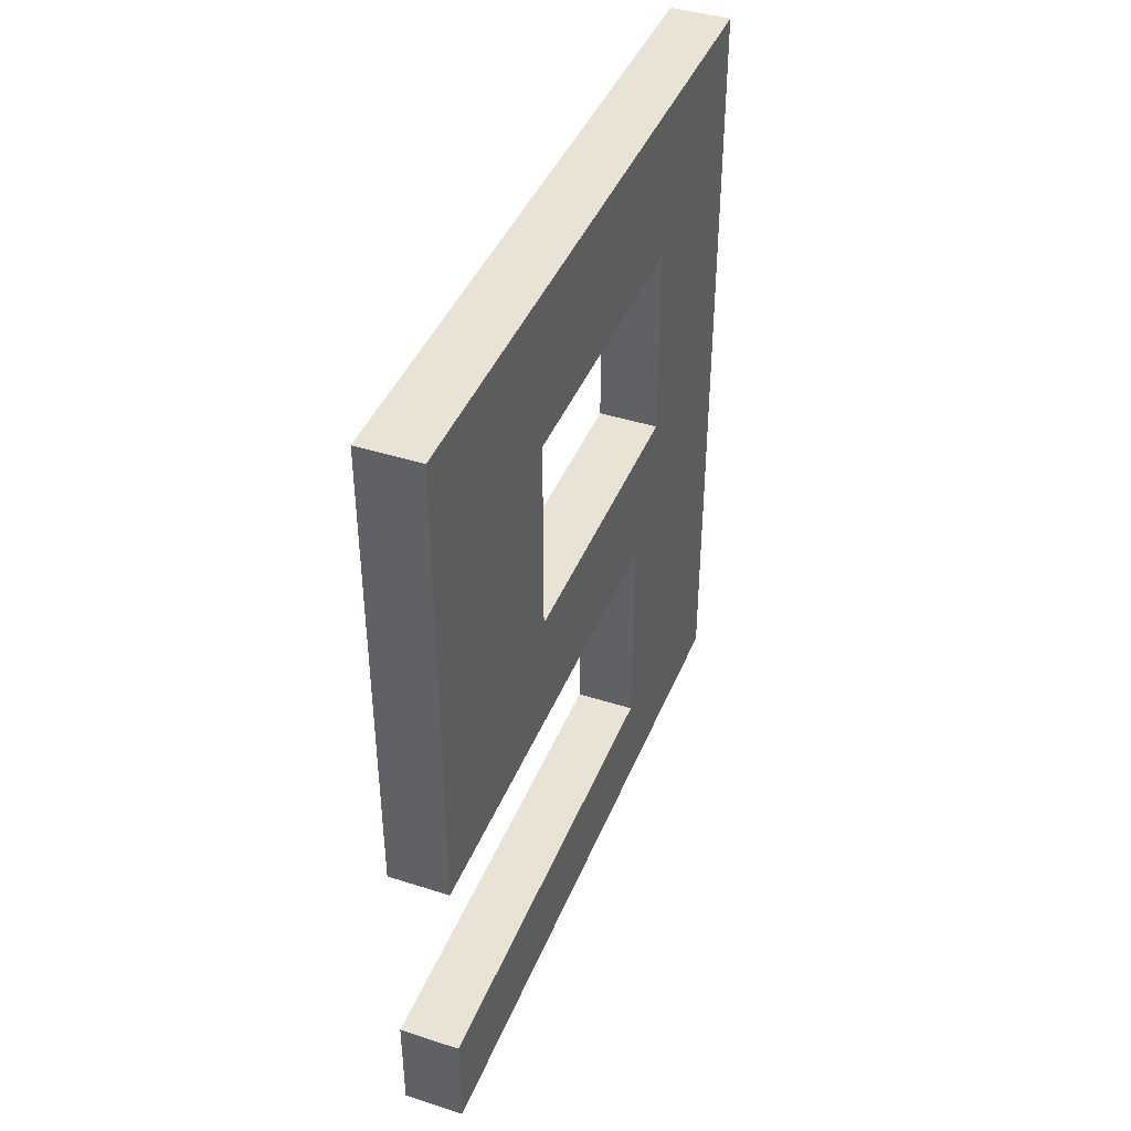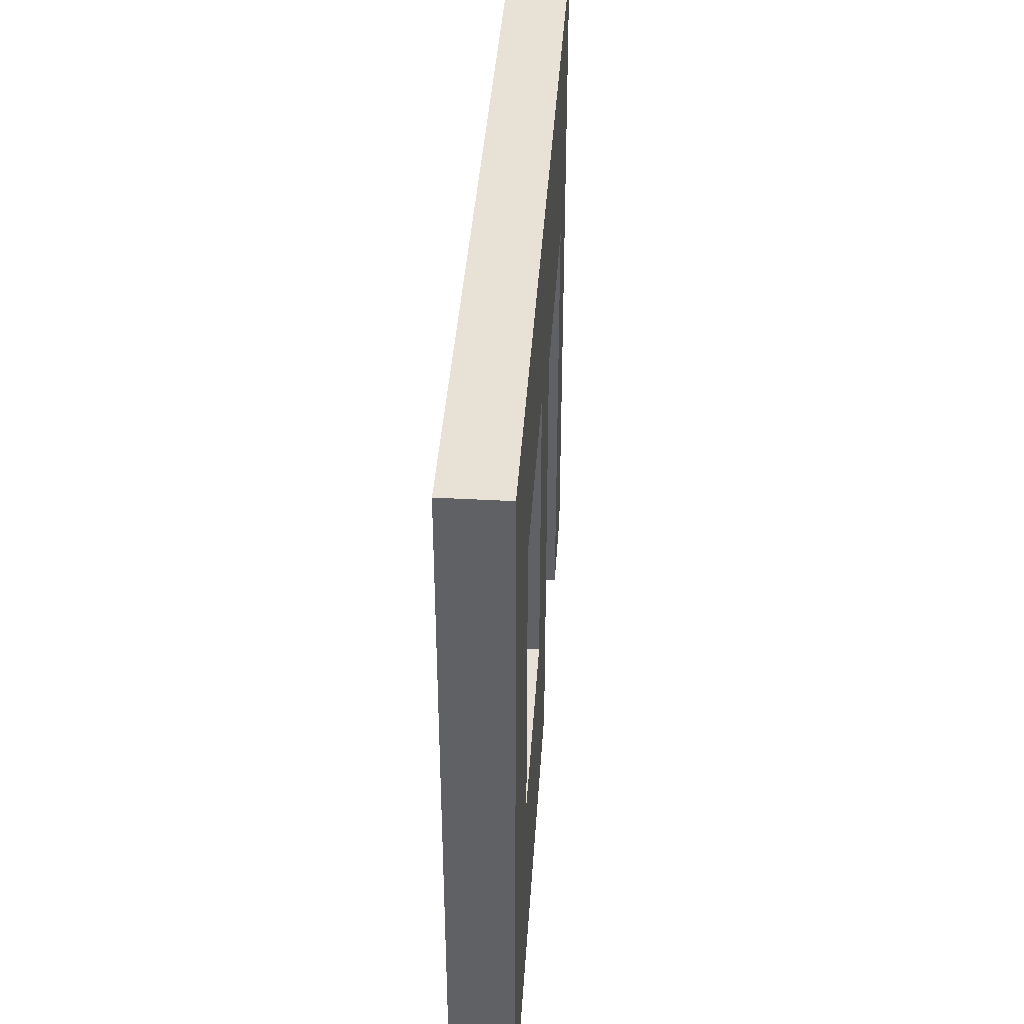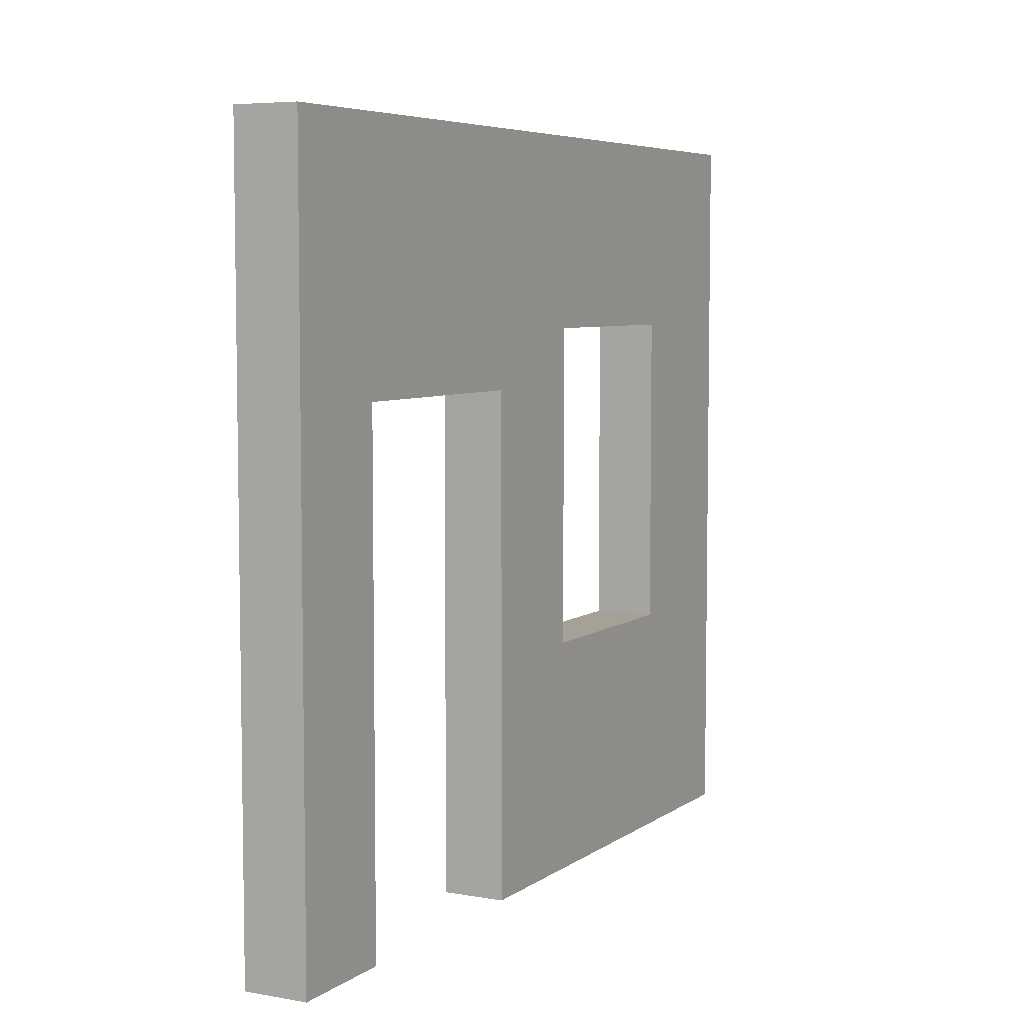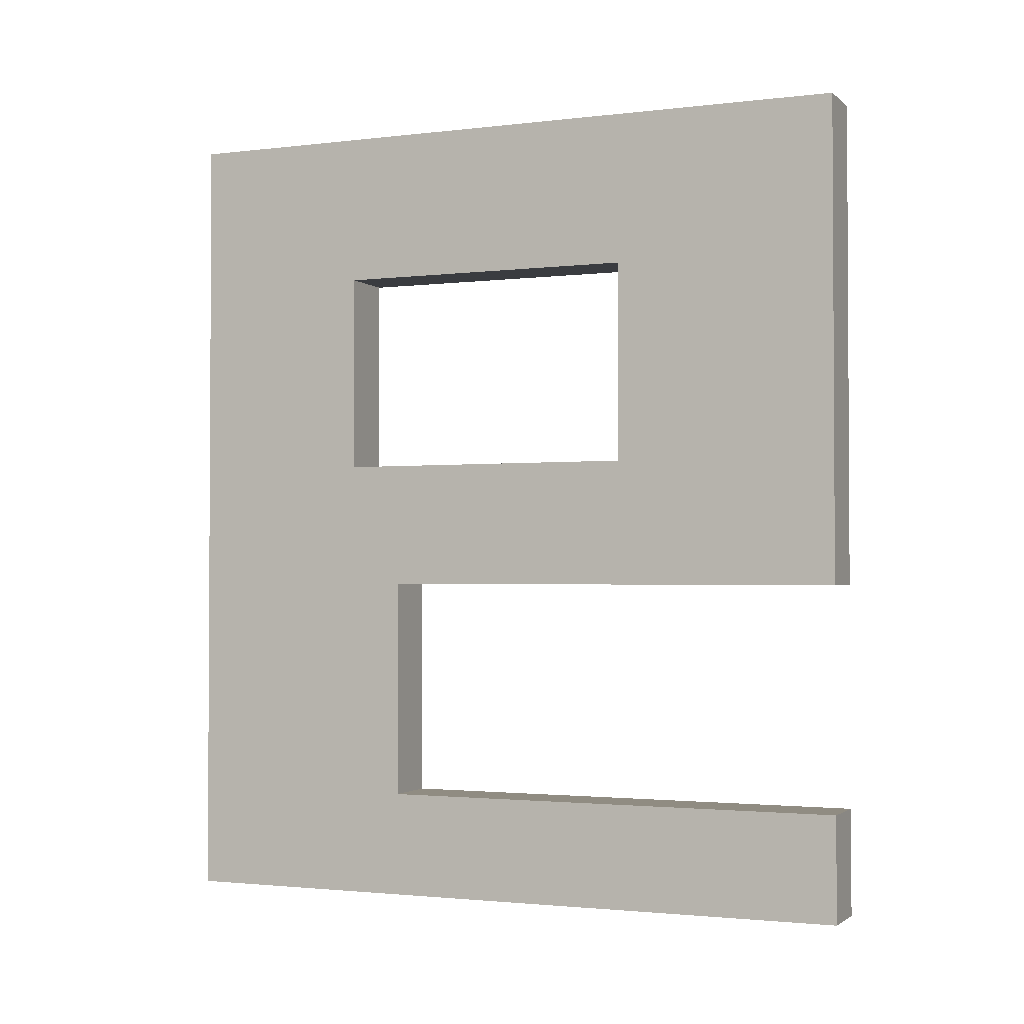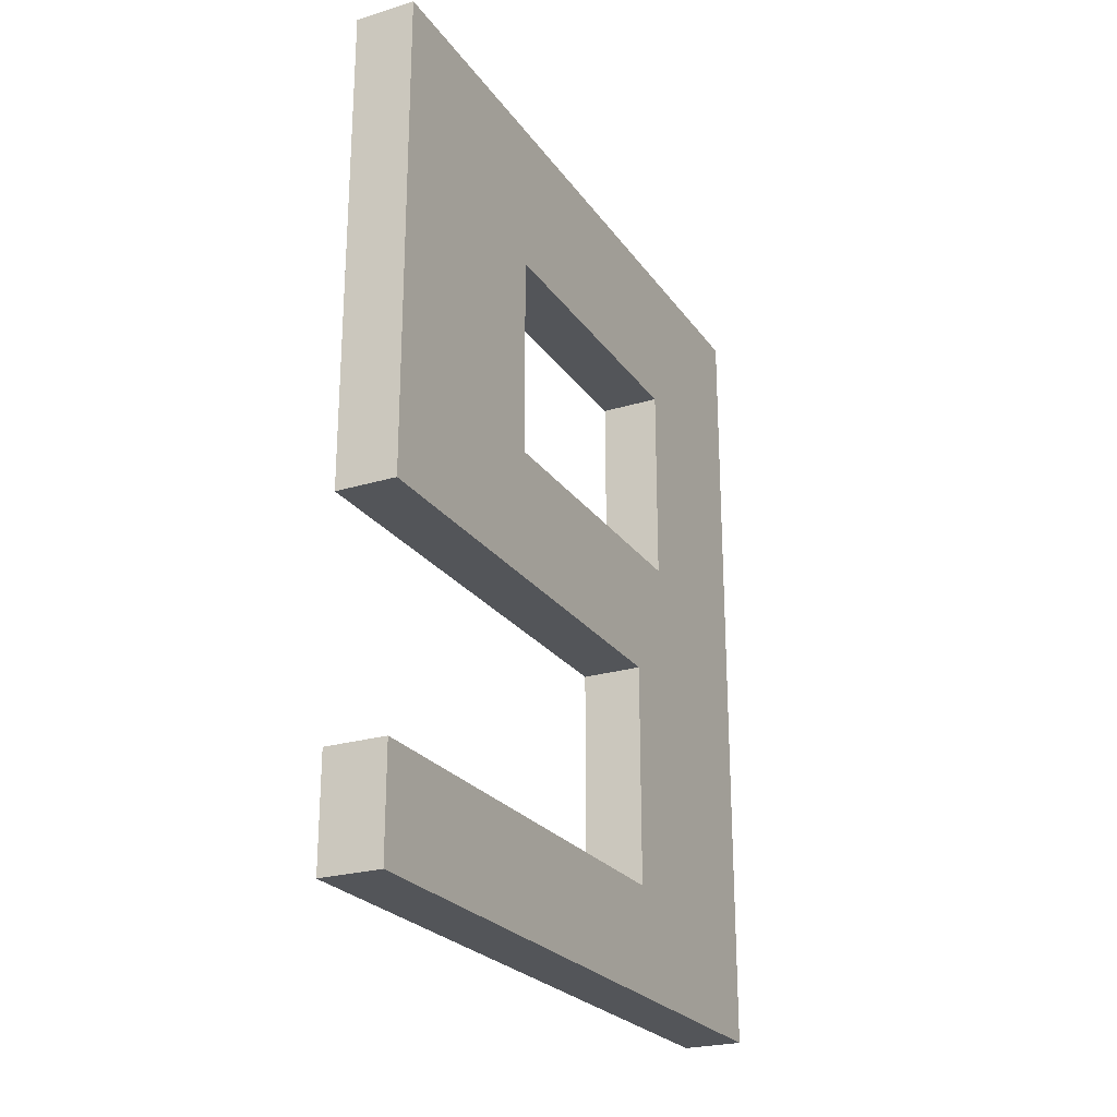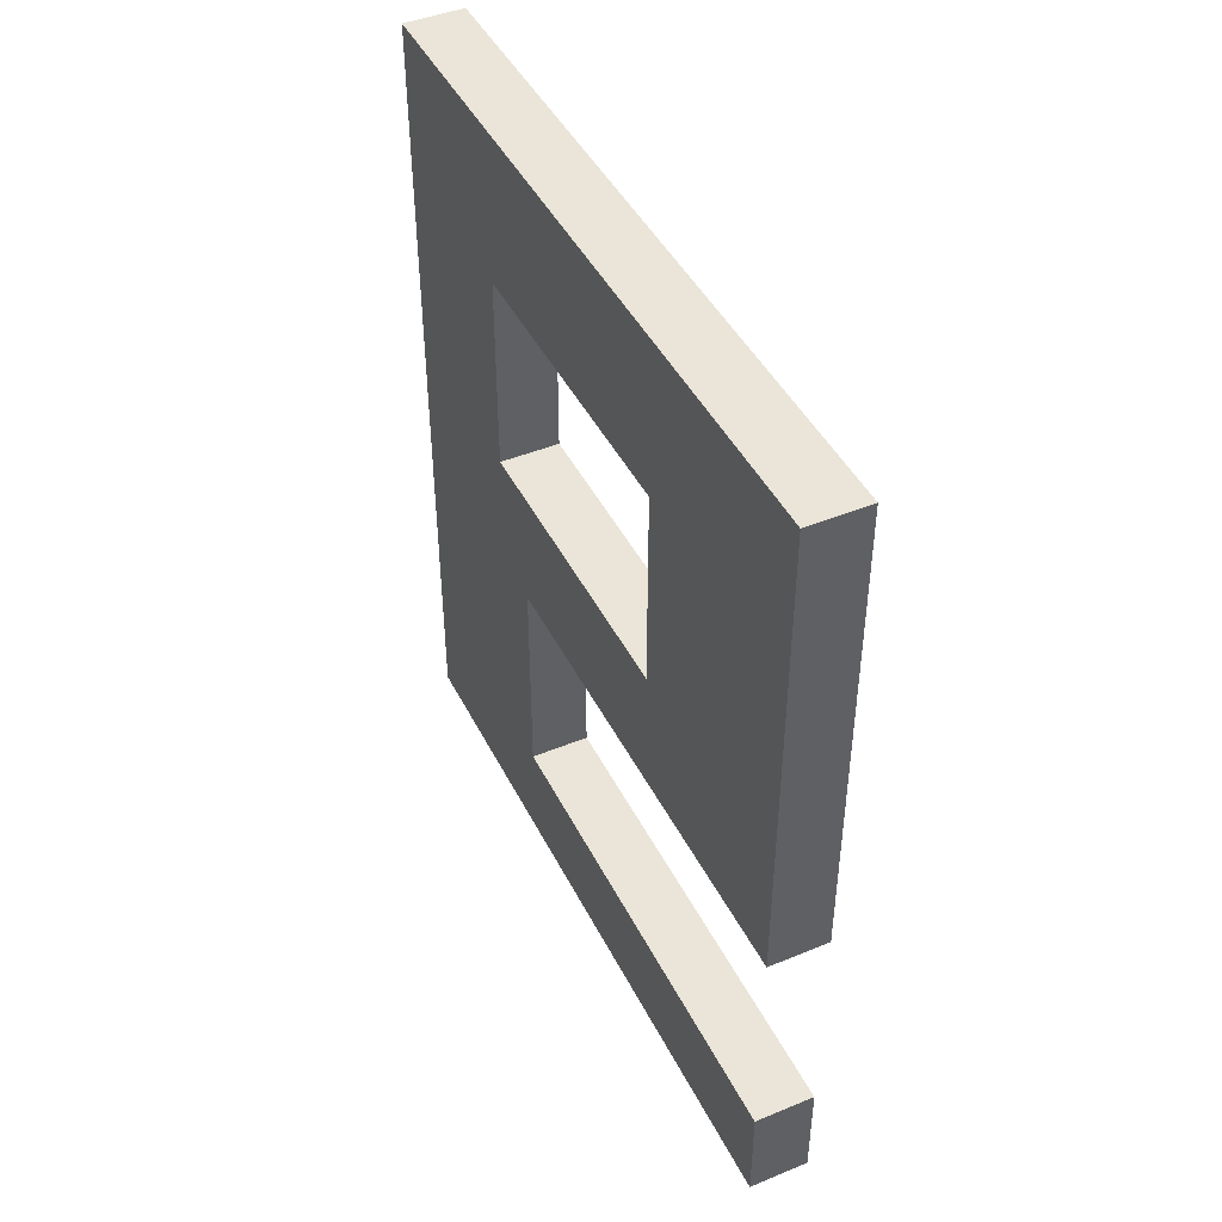
<metadata>
{"format":"obj","ext":"obj","renderer":"f3d","projection":"perspective","resolution":1024,"background":"white","views":[{"elev":42.0,"azim":21.1,"up":"+Z"},{"elev":40.3,"azim":3.8,"up":"+Y"},{"elev":6.0,"azim":-152.0,"up":"+Y"},{"elev":-1.9,"azim":-66.6,"up":"+Z"},{"elev":-24.3,"azim":26.5,"up":"+Z"},{"elev":44.6,"azim":-25.5,"up":"+Z"}]}
</metadata>
<code>
v  0.283 3.505 1.909
v  -0.0103 3.505 1.909
v  -0.0103 0.005 1.909
v  0.283 0.005 1.909
v  0.283 3.505 -2.091
v  0.283 0.005 -2.091
v  -0.0103 0.005 -2.091
v  -0.0103 3.505 -2.091
v  0.283 2.611 0.1542
v  -0.0103 2.611 0.1542
v  -0.0103 1.111 0.1542
v  0.283 1.111 0.1542
v  0.283 2.611 1.154
v  -0.0103 2.611 1.154
v  0.283 1.111 1.154
v  -0.0103 1.111 1.154
v  -0.0103 0.005 -0.4682
v  0.283 0.005 -0.4682
v  0.283 0.005 -1.568
v  -0.0103 0.005 -1.568
v  0.283 2.346 -1.568
v  -0.0103 2.346 -1.568
v  0.283 2.346 -0.4682
v  -0.0103 2.346 -0.4682
o Box02
g Box02
f 1 2 3
f 3 4 1
f 5 6 7
f 7 8 5
f 8 2 1
f 1 5 8
f 9 10 11
f 11 12 9
f 10 9 13
f 13 14 10
f 14 13 15
f 15 16 14
f 12 11 16
f 16 15 12
f 17 18 4
f 4 3 17
f 19 20 7
f 7 6 19
f 20 19 21
f 21 22 20
f 21 23 24
f 24 22 21
f 24 23 18
f 18 17 24
f 8 10 14
f 2 8 14
f 2 14 16
f 3 2 16
f 3 16 11
f 17 3 11
f 24 17 11
f 24 11 10
f 24 10 8
f 7 20 22
f 8 7 22
f 24 8 22
f 13 9 5
f 13 5 1
f 15 13 1
f 15 1 4
f 12 15 4
f 12 4 18
f 12 18 23
f 21 19 6
f 21 6 5
f 23 21 5
f 23 5 9
f 12 23 9

</code>
